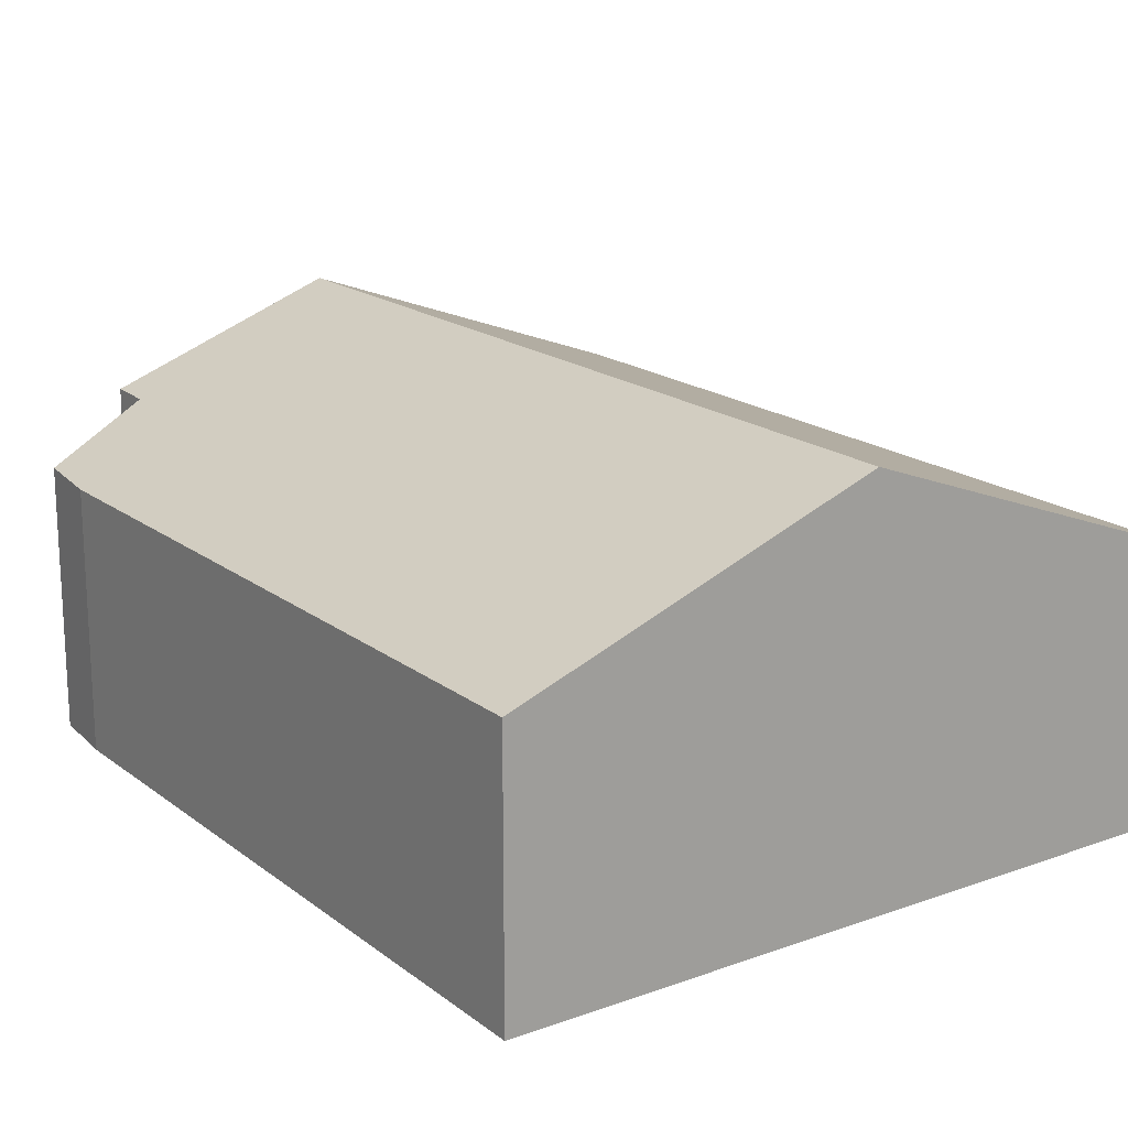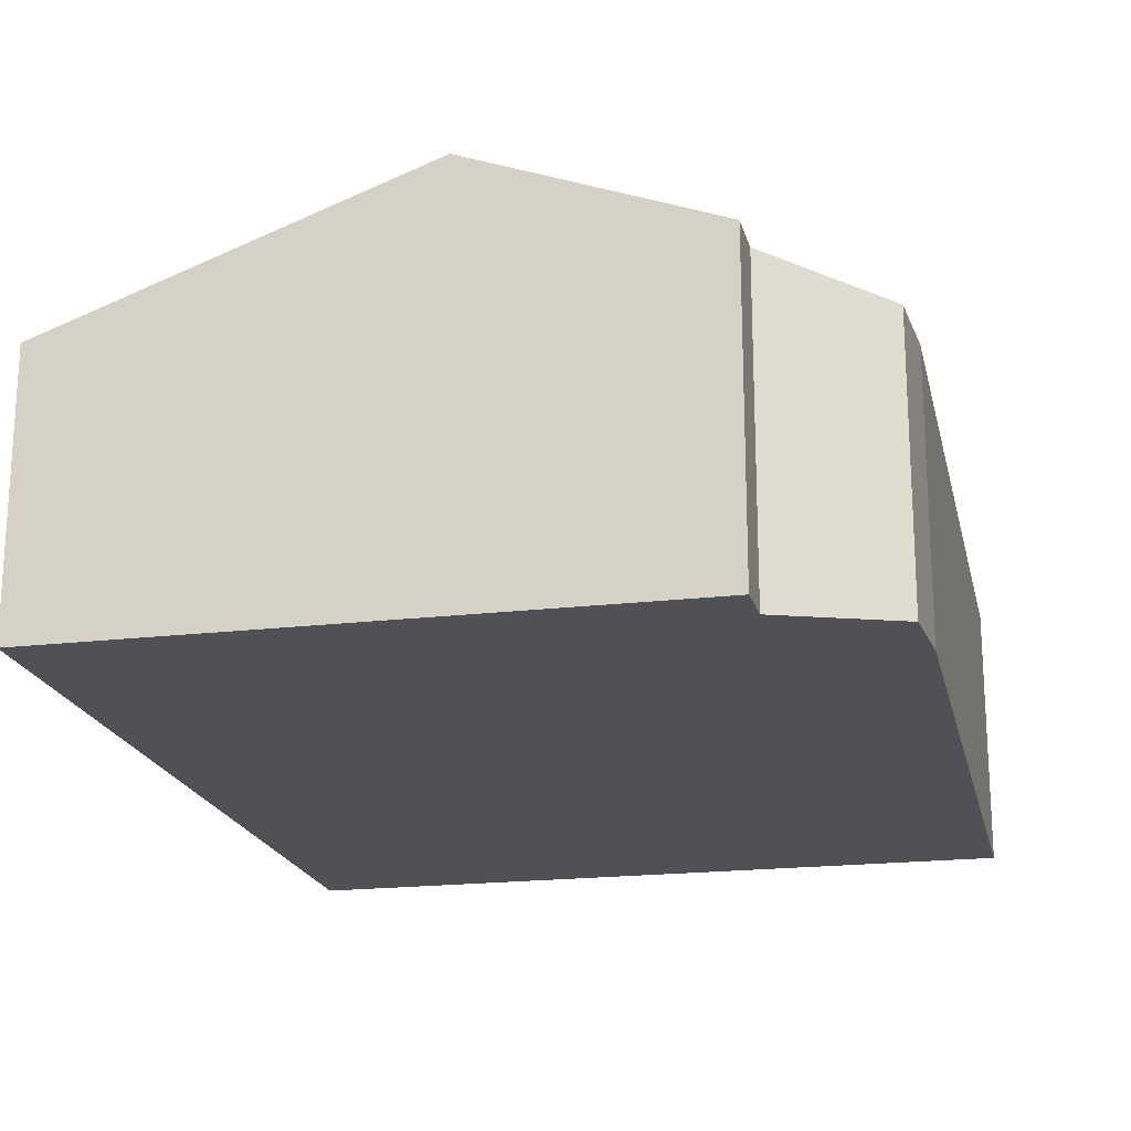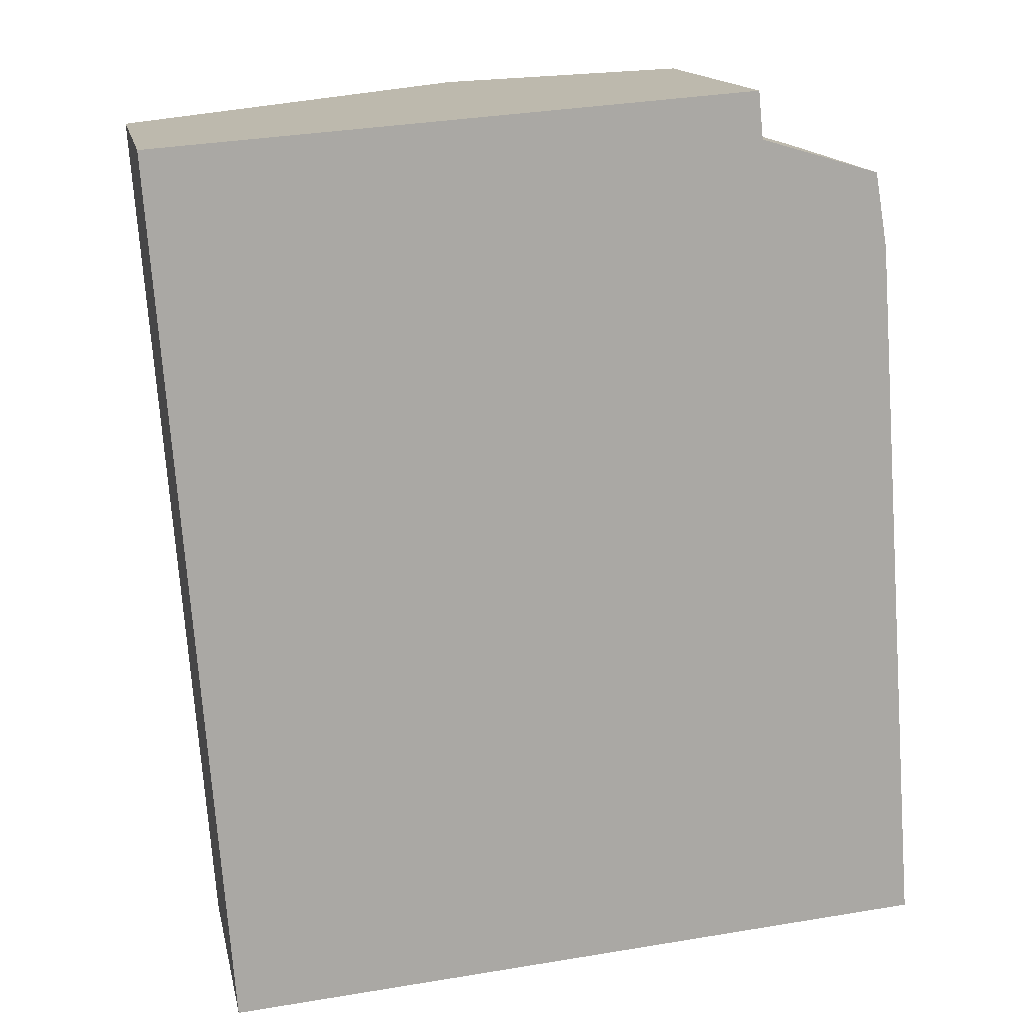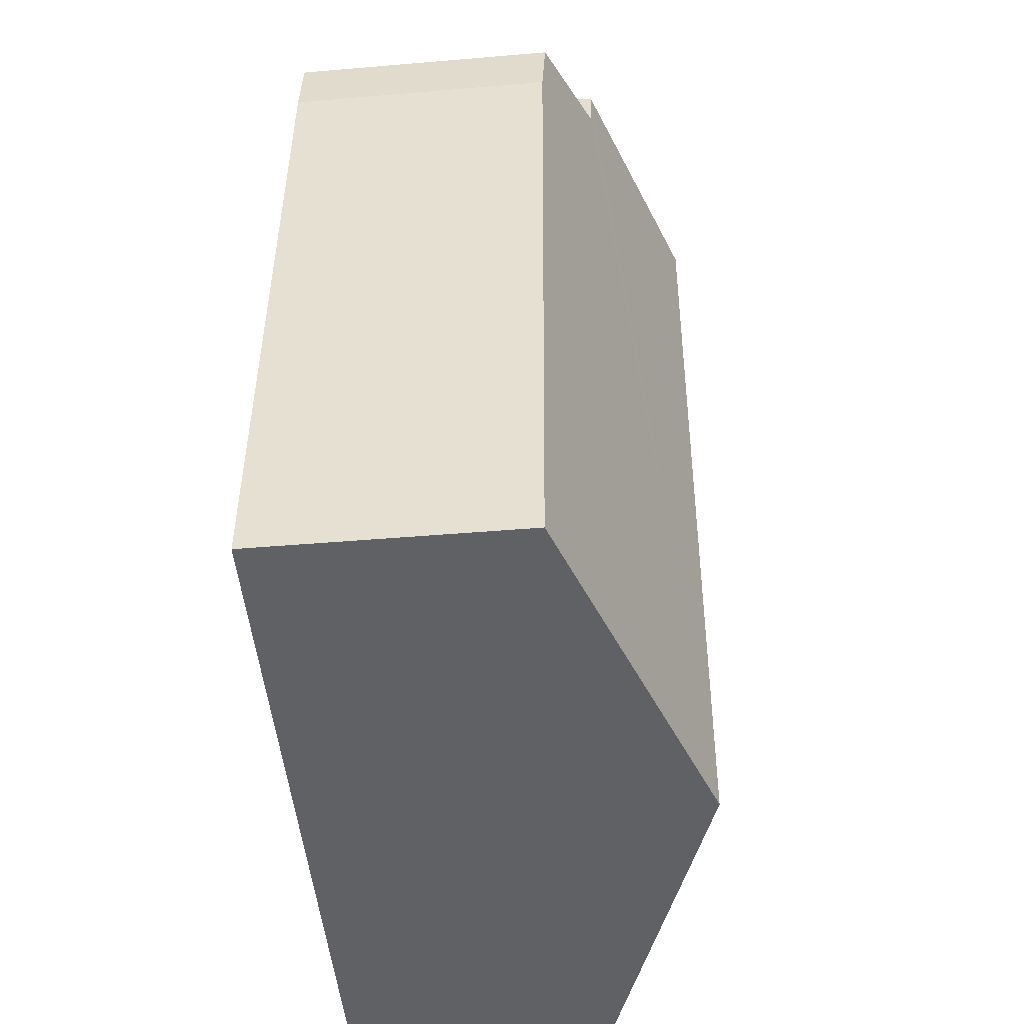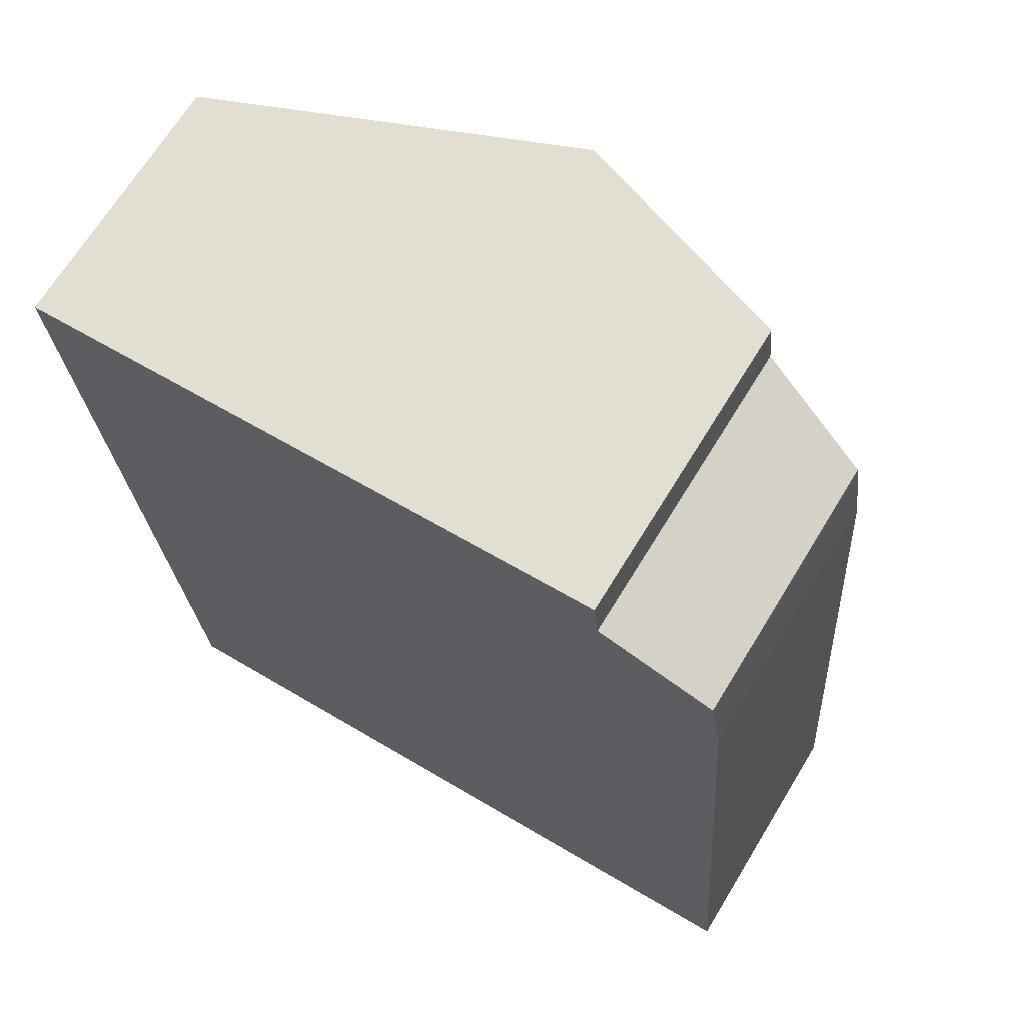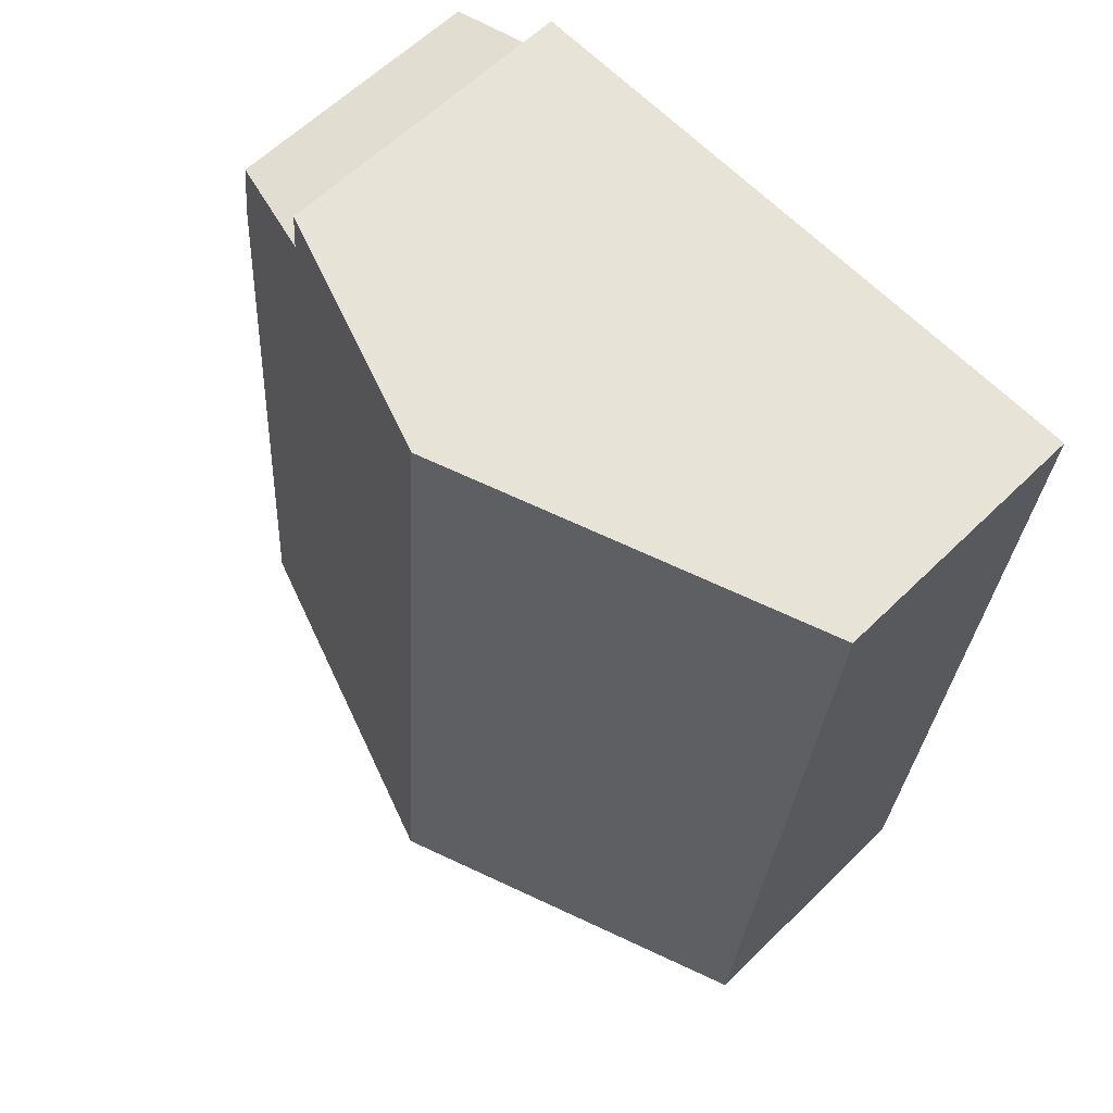
<metadata>
{"format":"obj","ext":"obj","renderer":"f3d","projection":"perspective","resolution":1024,"background":"white","views":[{"elev":18.1,"azim":140.7,"up":"+Y"},{"elev":-19.8,"azim":8.1,"up":"+Y"},{"elev":15.0,"azim":-11.6,"up":"+Z"},{"elev":-44.5,"azim":95.7,"up":"+Z"},{"elev":68.2,"azim":31.4,"up":"+Z"},{"elev":59.7,"azim":-135.2,"up":"+Z"}]}
</metadata>
<code>
v  0 4.177 2.558e-16
v  6.773 6.28 -13.53
v  1.044 4.177 -13.96
v  5.73 6.28 0.429
v  9.449 4.915 0.707
v  9.526 4.907 -0.038
v  11.4 4.236 -0.586
v  11.61 4.195 -1.759
v  12.45 4.195 -13.1
v  9.449 -4.329e-17 0.707
v  9.526 2.327e-18 -0.038
v  11.4 3.588e-17 -0.586
v  11.61 1.077e-16 -1.759
v  12.45 8.024e-16 -13.1
v  5.73 -2.627e-17 0.429
v  0 0 0
v  6.773 8.284e-16 -13.53
v  1.044 8.547e-16 -13.96
g defaultobject
f 1 2 3
f 2 1 4
f 5 2 4
f 2 5 6
f 2 6 7
f 2 7 8
f 2 8 9
f 10 6 5
f 6 10 11
f 12 8 7
f 8 12 13
f 13 9 8
f 9 13 14
f 11 7 6
f 7 11 12
f 4 10 5
f 10 4 1
f 10 1 15
f 15 1 16
f 14 2 9
f 2 14 17
f 2 17 3
f 3 17 18
f 18 1 3
f 1 18 16
f 13 17 14
f 17 13 18
f 18 13 16
f 16 13 12
f 16 12 11
f 16 11 10
f 16 10 15

</code>
